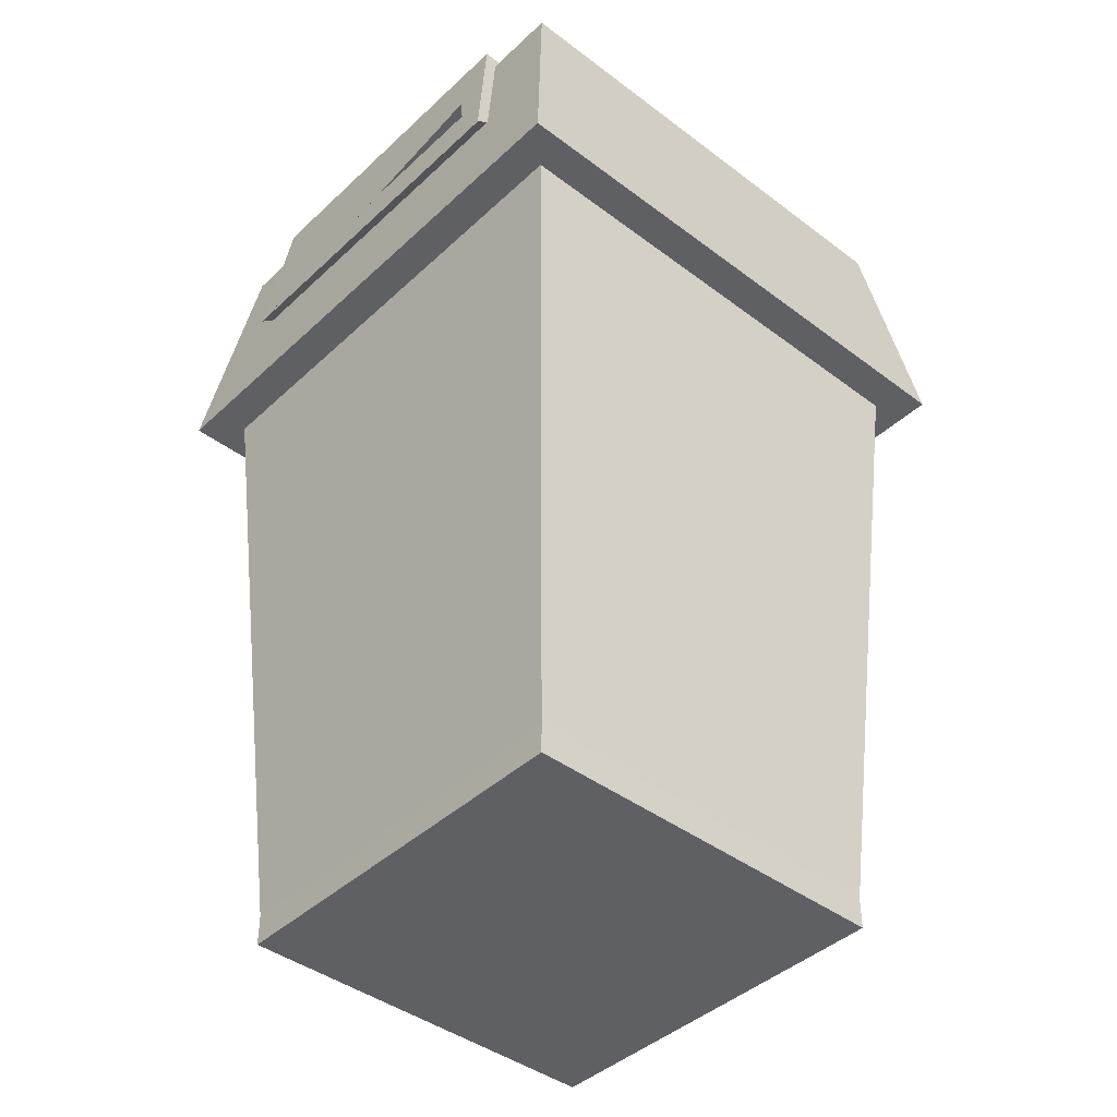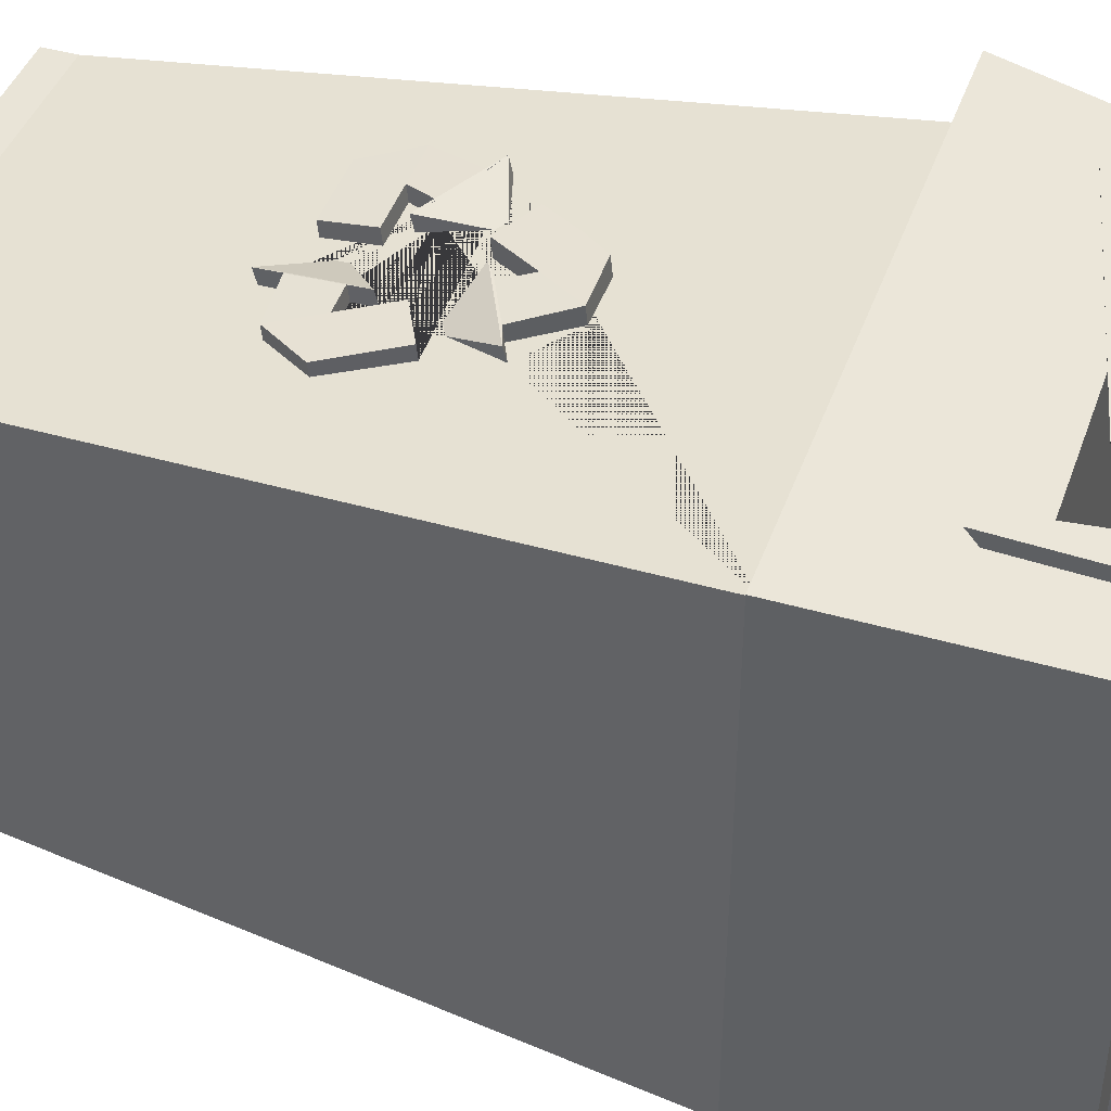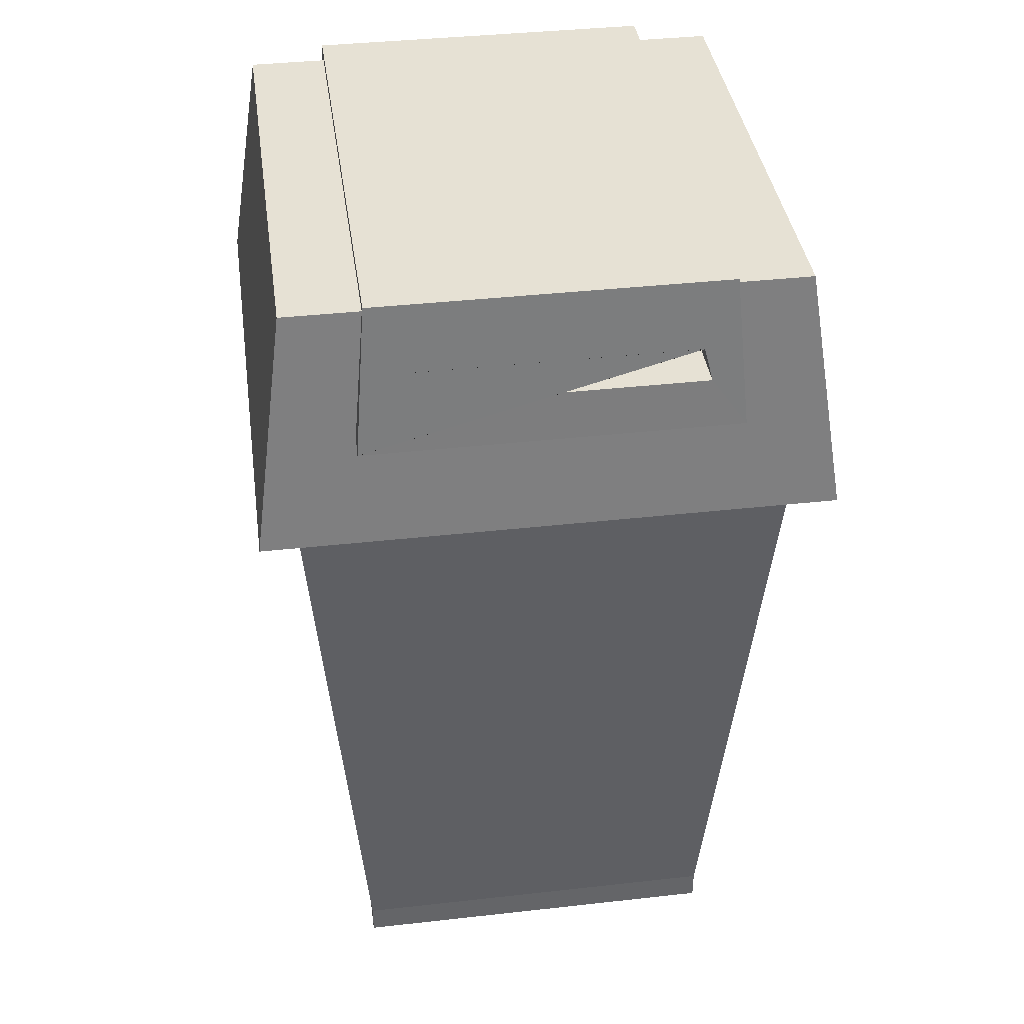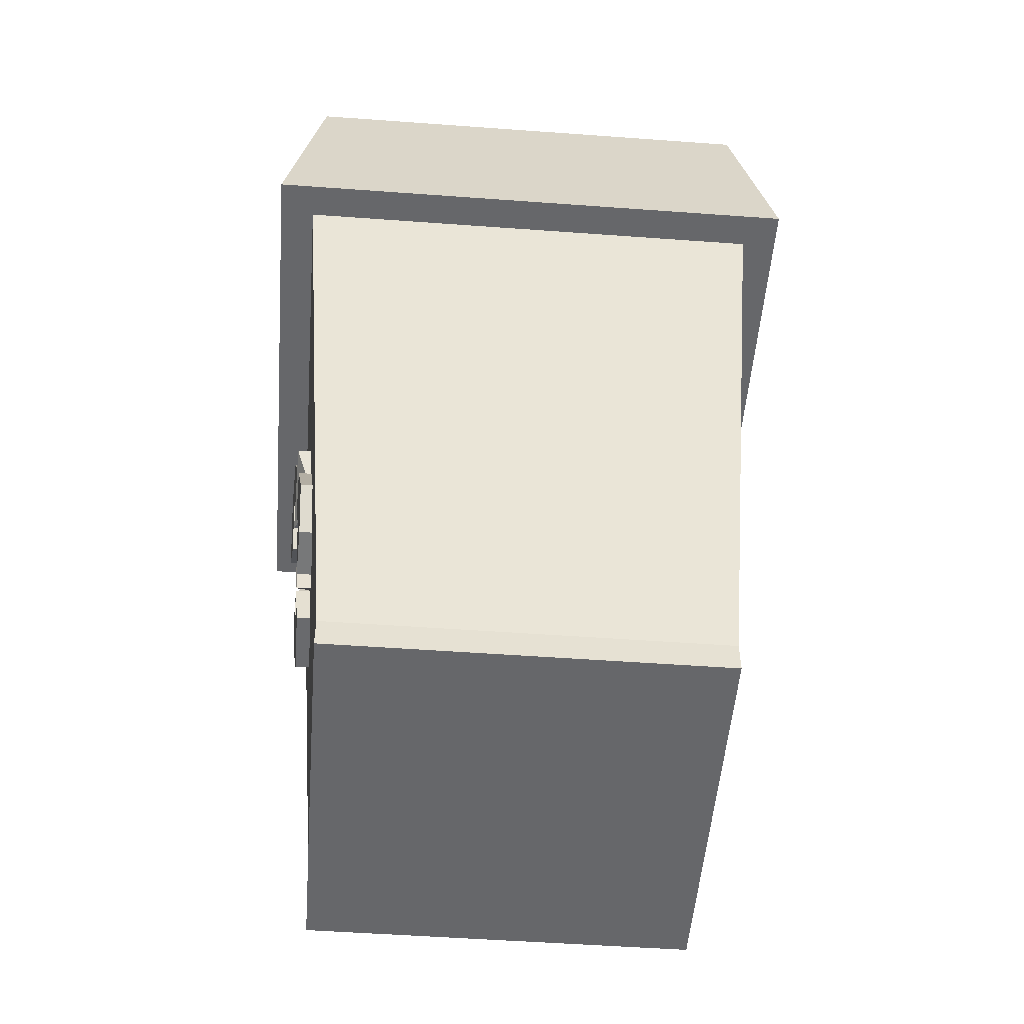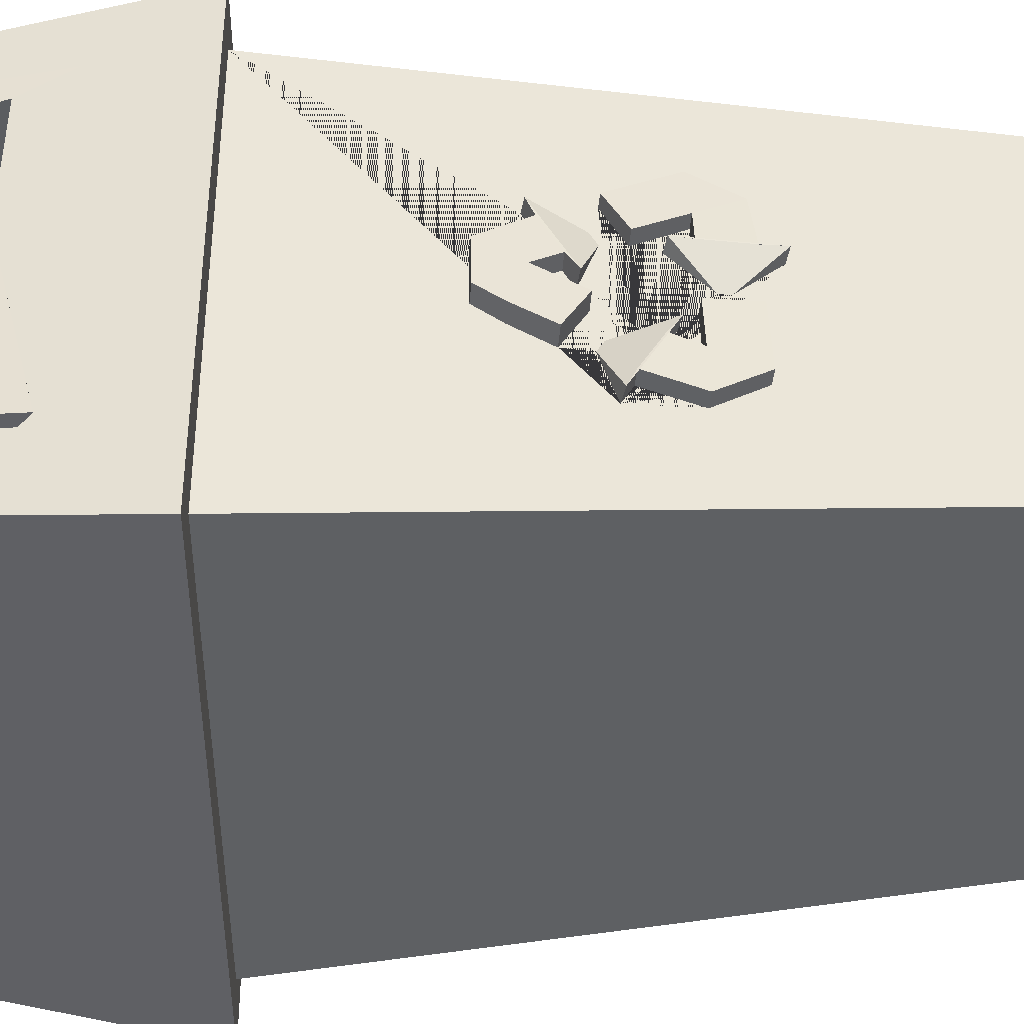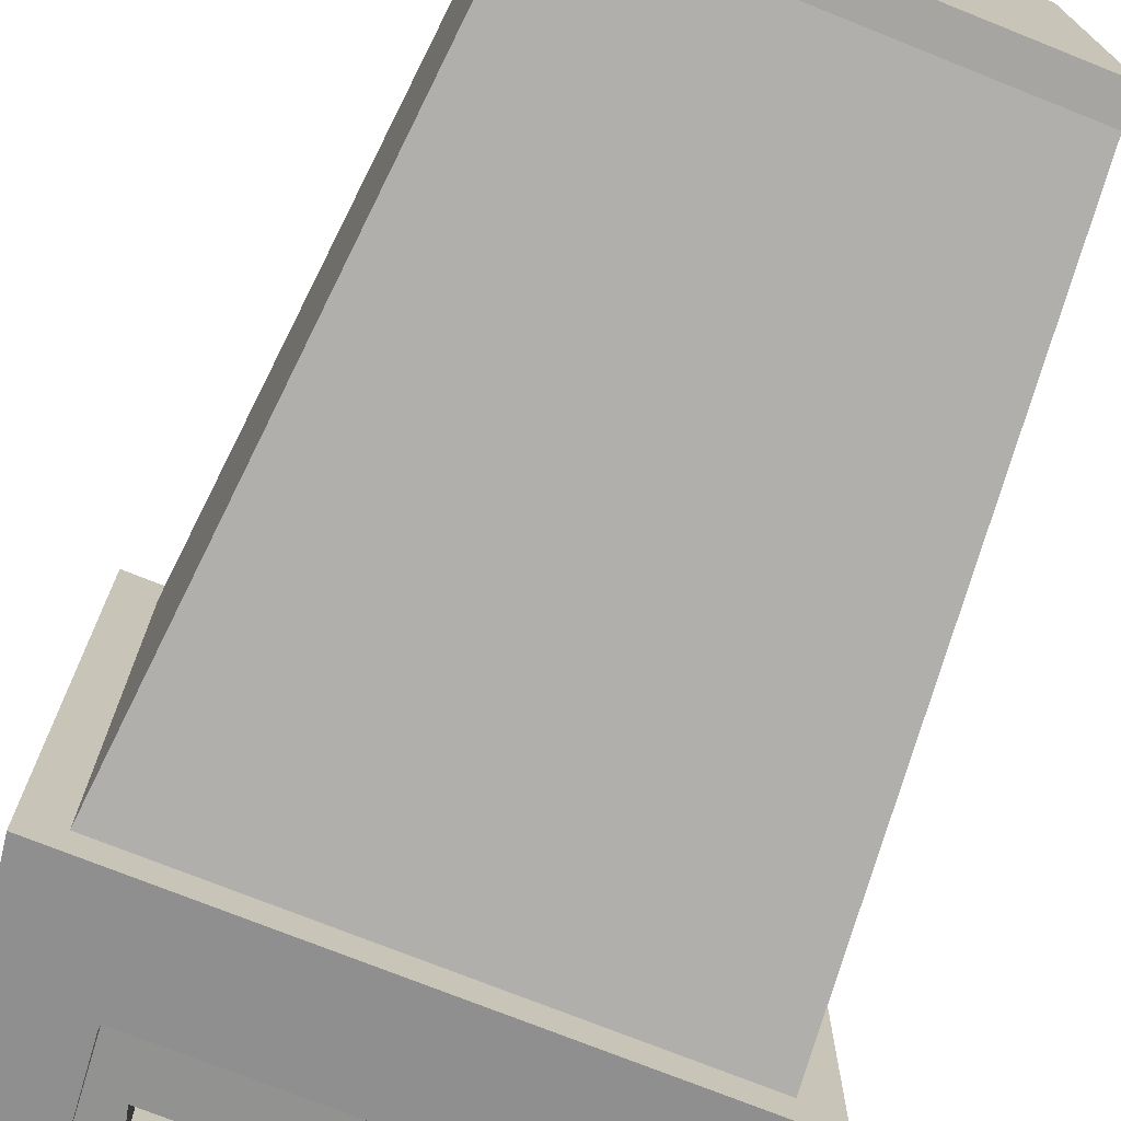
<metadata>
{"format":"obj","ext":"obj","renderer":"f3d","projection":"perspective","resolution":1024,"background":"white","views":[{"elev":-42.2,"azim":-132.1,"up":"+Y"},{"elev":43.0,"azim":108.9,"up":"+Z"},{"elev":39.0,"azim":172.0,"up":"+Y"},{"elev":-52.2,"azim":85.5,"up":"+Y"},{"elev":44.9,"azim":-90.7,"up":"+Z"},{"elev":-73.6,"azim":-21.8,"up":"+Z"}]}
</metadata>
<code>
o Cube_Cube.002
v -1 0.2135 1
v -0.4899 1.519 1.184
v -0.6284 1.75 1.207
v 0.6007 1.784 1.193
v -1.273 3.518 1.273
v 0.4532 1.557 1.18
v -1 0.2135 -1
v -0.1287 1.525 1.183
v -1.273 3.518 -1.273
v -0.1327 1.759 1.205
v 0.4363 2.103 1.227
v 1 0.2135 1
v 0.2277 1.996 1.227
v 1.273 3.518 1.273
v 1 0.2135 -1
v -0.3171 1.522 1.183
v 1.273 3.518 -1.273
v -0.3912 1.754 1.206
v -1 0.0547 1
v -0.5311 2.004 1.23
v -1 0.0547 -1
v 0.5221 1.937 1.209
v -0.3264 1.892 1.218
v 1 0.0547 1
v -0.6266 2.047 1.235
v 1 0.0547 -1
v 0.3453 1.767 1.202
v 0.1814 1.531 1.188
v -0.2299 1.828 1.212
v -1.458 3.518 1.458
v -1.458 3.518 -1.458
v 1.458 3.518 1.458
v 1.458 3.518 -1.458
v 0.193 1.764 1.207
v -1.277 4.756 1.277
v 0.1806 1.413 1.18
v -1.277 4.756 -1.277
v 1.277 4.756 1.277
v 1.277 4.756 -1.277
v 0.2031 1.865 1.216
v -0.886 3.518 1.273
v -0.6962 0.2135 1
v -0.1397 2.581 1.291
v 0.1305 2.583 1.28
v -0.886 3.518 -1.273
v -0.6962 0.2135 -1
v -0.6962 0.0547 -1
v -0.6962 0.0547 1
v -0.3488 2.268 1.274
v -1.015 3.518 -1.458
v -0.1461 2.151 1.256
v -1.015 3.518 1.458
v -0.889 4.756 -1.277
v -0.889 4.756 1.277
v 0.8831 4.756 -1.277
v 0.8831 4.756 1.277
v -0.2372 2.45 1.285
v 1.373 4.101 -1.373
v -0.004358 2.376 1.269
v 1.373 4.101 1.373
v 0.2811 2.345 1.252
v -0.9559 4.101 -1.373
v -0.9559 4.101 1.373
v 0.9495 4.101 -1.373
v 0.07004 2.244 1.253
v 0.9495 4.101 1.373
v 0.3846 2.384 1.252
v 0.8831 4.814 1.34
v -0.889 4.814 1.34
v -0.02424 2.188 1.253
v -0.889 4.814 -1.34
v -0.9559 4.042 -1.441
v -0.9559 4.042 1.441
v 0.8831 4.814 -1.34
v 0.9495 4.042 -1.441
v 0.9495 4.042 1.441
v -0.7774 4.292 -1.408
v -0.7352 4.463 -1.386
v 0.7539 4.463 -1.386
v 0.7961 4.292 -1.408
v 0.7539 4.463 1.386
v 0.7961 4.292 1.408
v -0.7774 4.292 1.408
v -0.7352 4.463 1.386
v -0.2415 2.459 1.185
v -0.1438 2.589 1.196
v -0.03271 2.204 1.164
v -0.008212 2.384 1.179
v 0.0664 2.251 1.168
v 0.1896 1.771 1.128
v 0.1951 1.88 1.137
v 0.2243 2.003 1.148
v 0.2201 2.114 1.157
v 0.1269 2.59 1.196
v 0.3421 1.773 1.129
v 0.2778 2.352 1.176
v 0.2899 2.15 1.16
v 0.3769 2.399 1.18
v 0.4333 2.109 1.156
v 0.5192 1.942 1.143
v 0.598 1.789 1.13
v 0.4503 1.563 1.111
v 0.2925 2.038 1.15
v -0.3533 2.276 1.17
v -0.1502 2.159 1.16
v 0.178 1.538 1.109
v 0.1725 1.429 1.1
v -0.01809 1.636 1.117
v -0.01523 1.693 1.122
v -0.6287 1.758 1.127
v -0.6274 2.065 1.153
v -0.4902 1.526 1.108
v -0.5314 2.012 1.148
v -0.3916 1.762 1.128
v -0.3267 1.899 1.139
v -0.3636 2.142 1.159
v -0.305 2.109 1.156
v -0.2307 1.846 1.135
v -0.1318 1.69 1.122
v -0.1291 1.532 1.109
v -0.1331 1.766 1.128
v -0.3174 1.529 1.109
f 1 5 9 7
f 58 33 50 62 64
f 15 17 14 12
f 42 41 5 1
f 1 7 21 19
f 14 17 33 32
f 46 45 17 15
f 15 12 24 26
f 42 1 19 48
f 47 26 24 48
f 9 5 30 31
f 46 15 26 47
f 45 9 31 50
f 37 35 54 53
f 58 39 38 60 32 33
f 66 60 38 56
f 31 30 35 37
f 62 50 31 37 53
f 5 41 52 30
f 53 54 69 71
f 55 56 38 39
f 41 14 32 52
f 7 46 47 21
f 17 45 50 33
f 21 47 48 19
f 12 42 48 24
f 7 9 45 46
f 66 56 68 76
f 58 64 55 39
f 54 63 73 69
f 63 52 32 60 66
f 111 116 104 85 86 41 42 12 14 98 97 103 99 100 101 102 106 107 108 119 120 122 112 110 113
f 115 114 121 119 108 109 91 90 95 92 93 87 89 88 105 104 116 117 118
f 98 14 41 86 94 96
f 103 97 93 92
f 63 54 35 30 52
f 78 77 72 71 74 75 80 79
f 75 72 77 80
f 71 69 68 74
f 81 82 76 68 69 73 83 84
f 83 73 76 82
f 64 62 72 75
f 56 55 74 68
f 63 66 76 73
f 62 53 71 72
f 55 64 75 74
f 83 77 78 84
f 81 79 80 82
f 82 80 77 83
f 78 79 81 84
f 101 4 6 102
f 92 13 11 99 103
f 22 27 6 4
f 99 11 22 100
f 6 28 106 102
f 95 27 13 92
f 100 22 4 101
f 11 13 27 22
f 6 27 34 28
f 34 27 95 90
f 108 107 36
f 106 28 36 107
f 40 34 90 91
f 28 34 40 36
f 109 40 91
f 36 40 109 108
f 43 44 94 86
f 51 49 104 105
f 57 59 44 43
f 104 49 57 85
f 94 44 61 96
f 88 59 51 105
f 85 57 43 86
f 49 51 59 57
f 44 59 65 61
f 89 65 59 88
f 98 67 97
f 61 67 98 96
f 70 65 89 87
f 61 65 70 67
f 70 87 93
f 67 70 93 97
f 112 2 3 110
f 121 10 8 120 119
f 16 18 3 2
f 8 16 122 120
f 110 3 20 113
f 18 10 121 114
f 16 2 112 122
f 8 10 18 16
f 3 18 23 20
f 115 23 18 114
f 111 25 116
f 20 25 111 113
f 29 23 115 118
f 20 23 29 25
f 117 29 118
f 116 25 29 117

</code>
